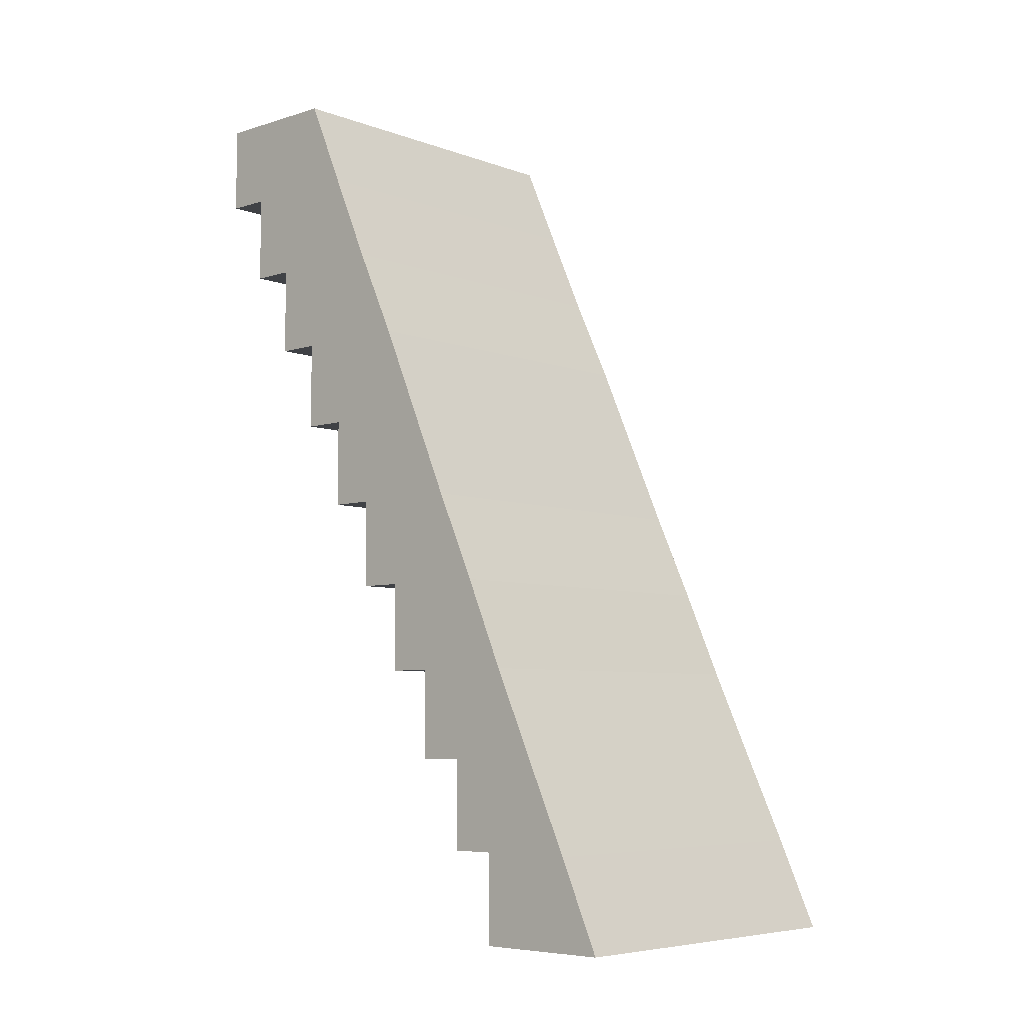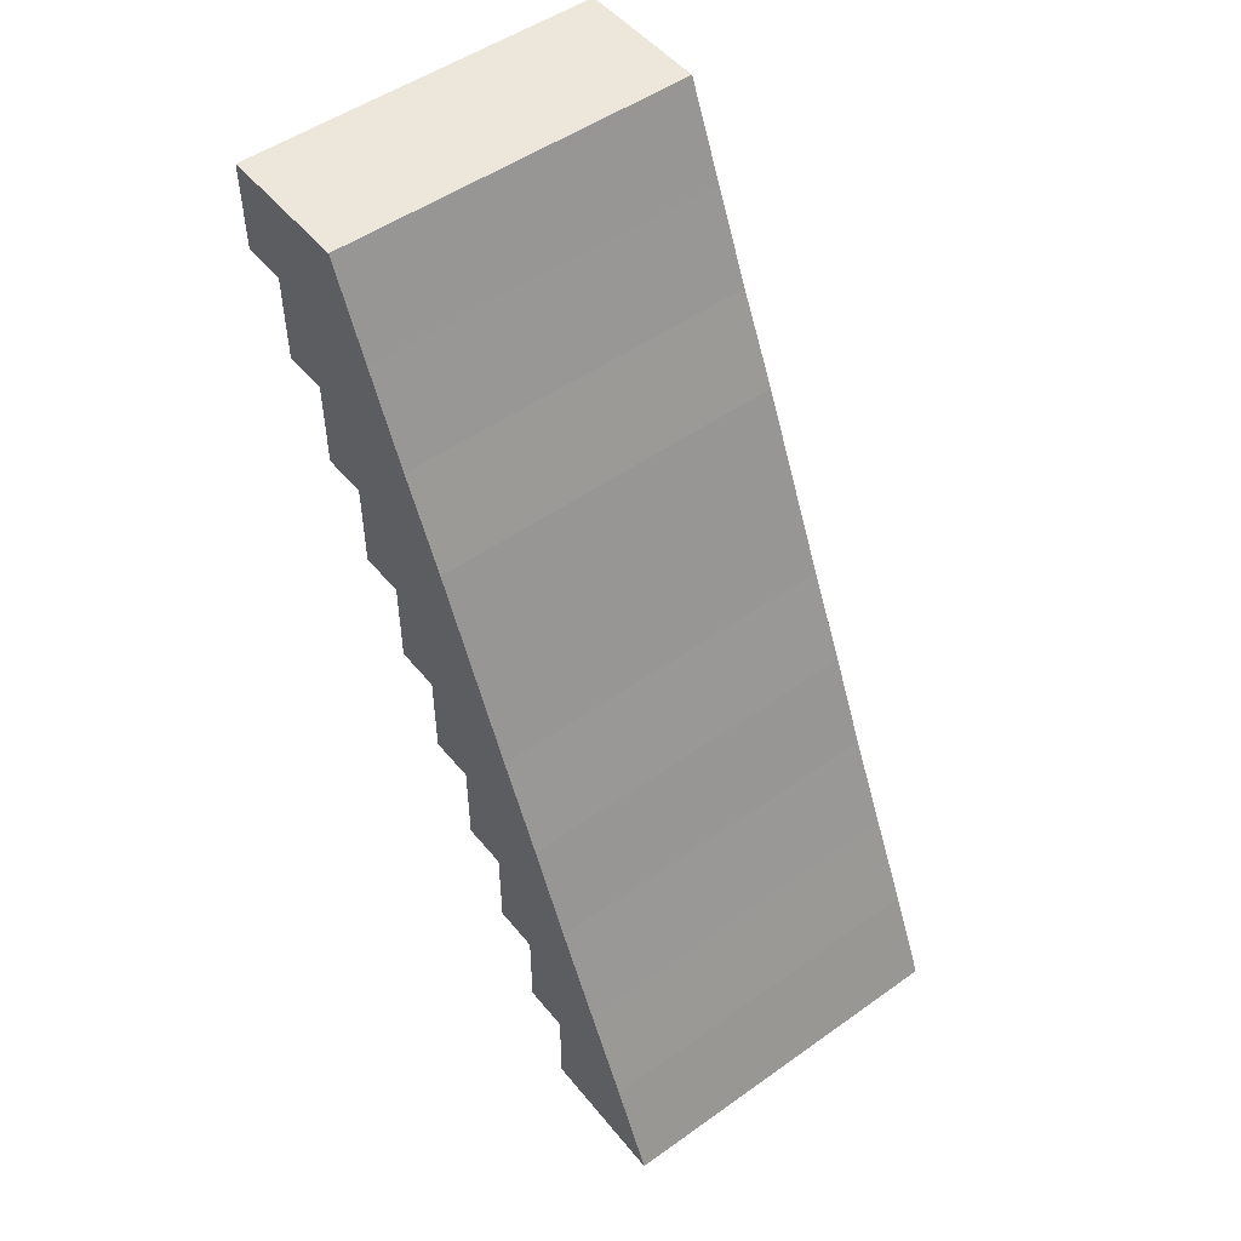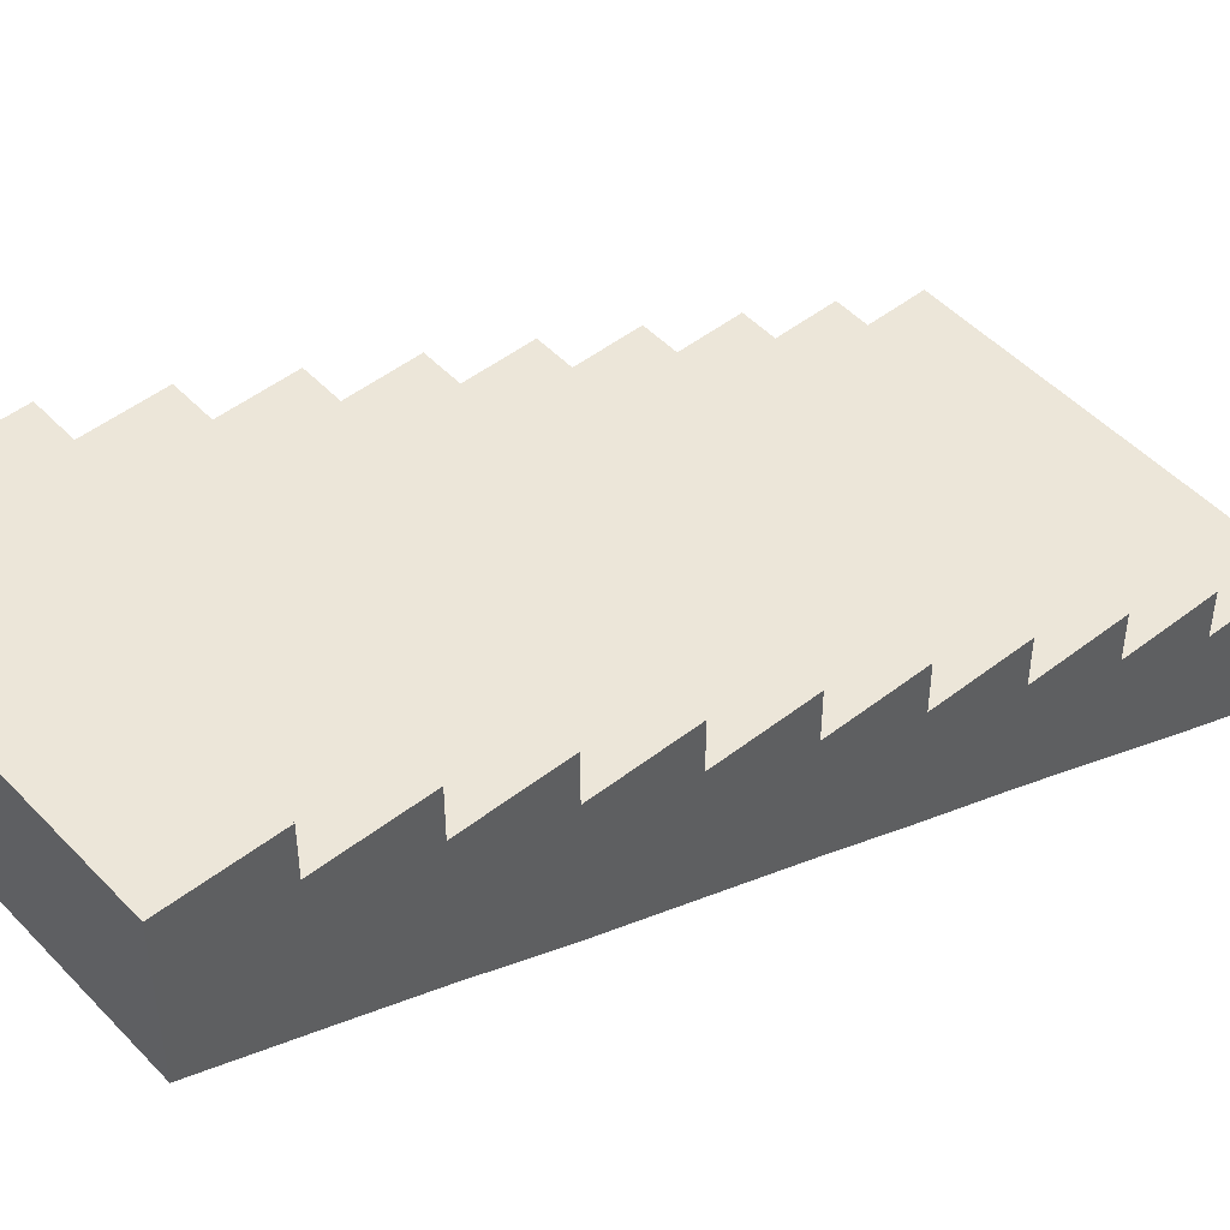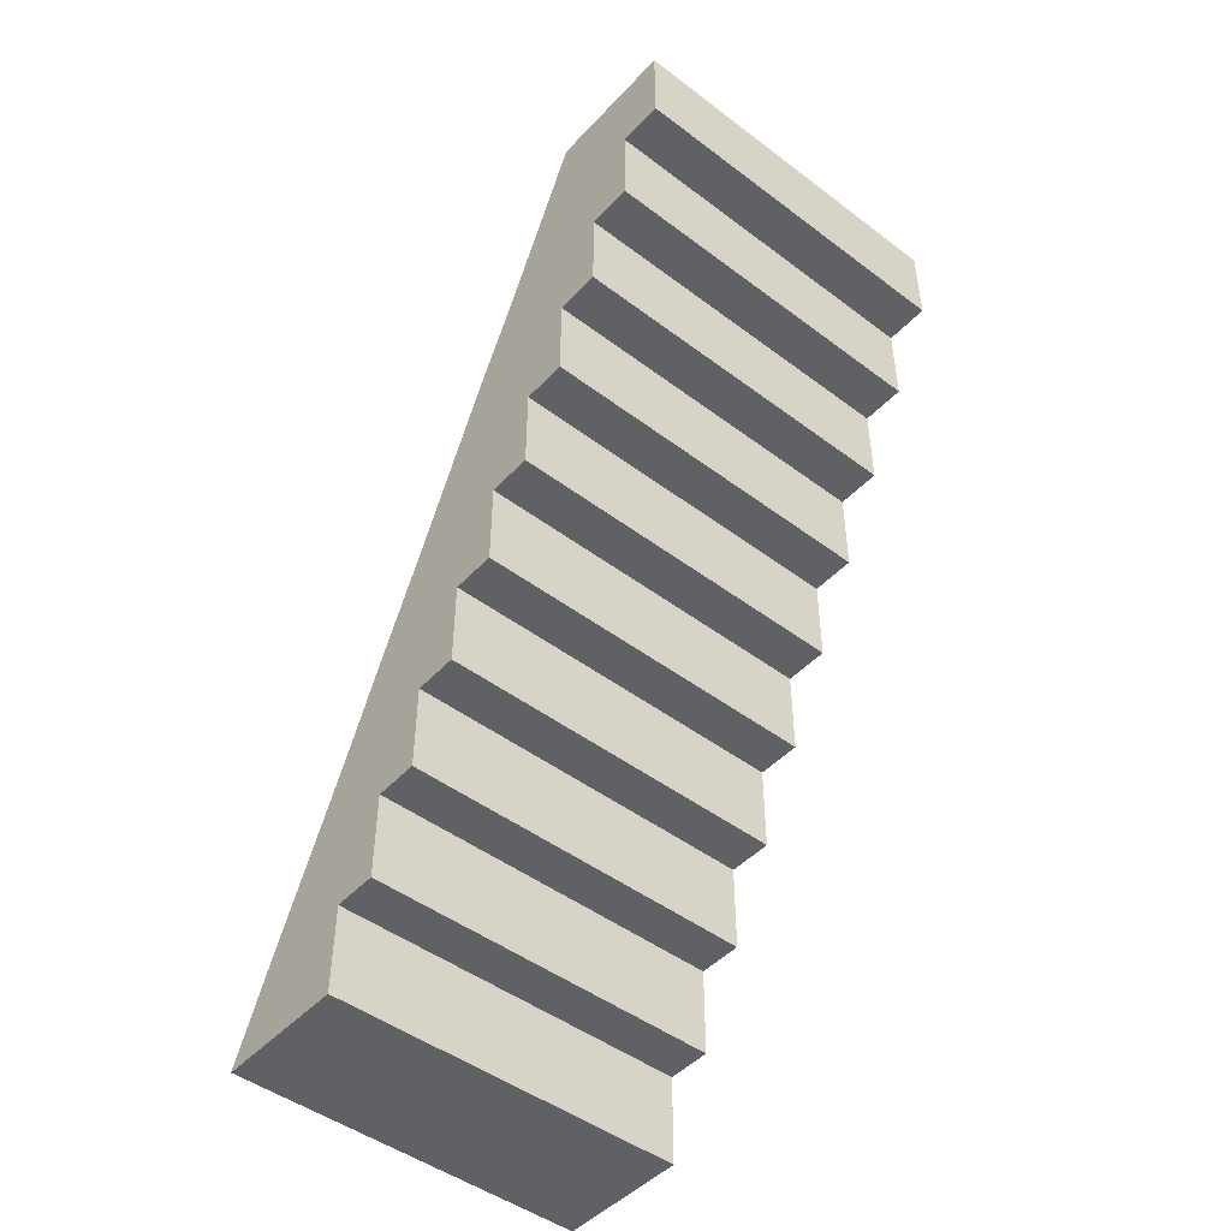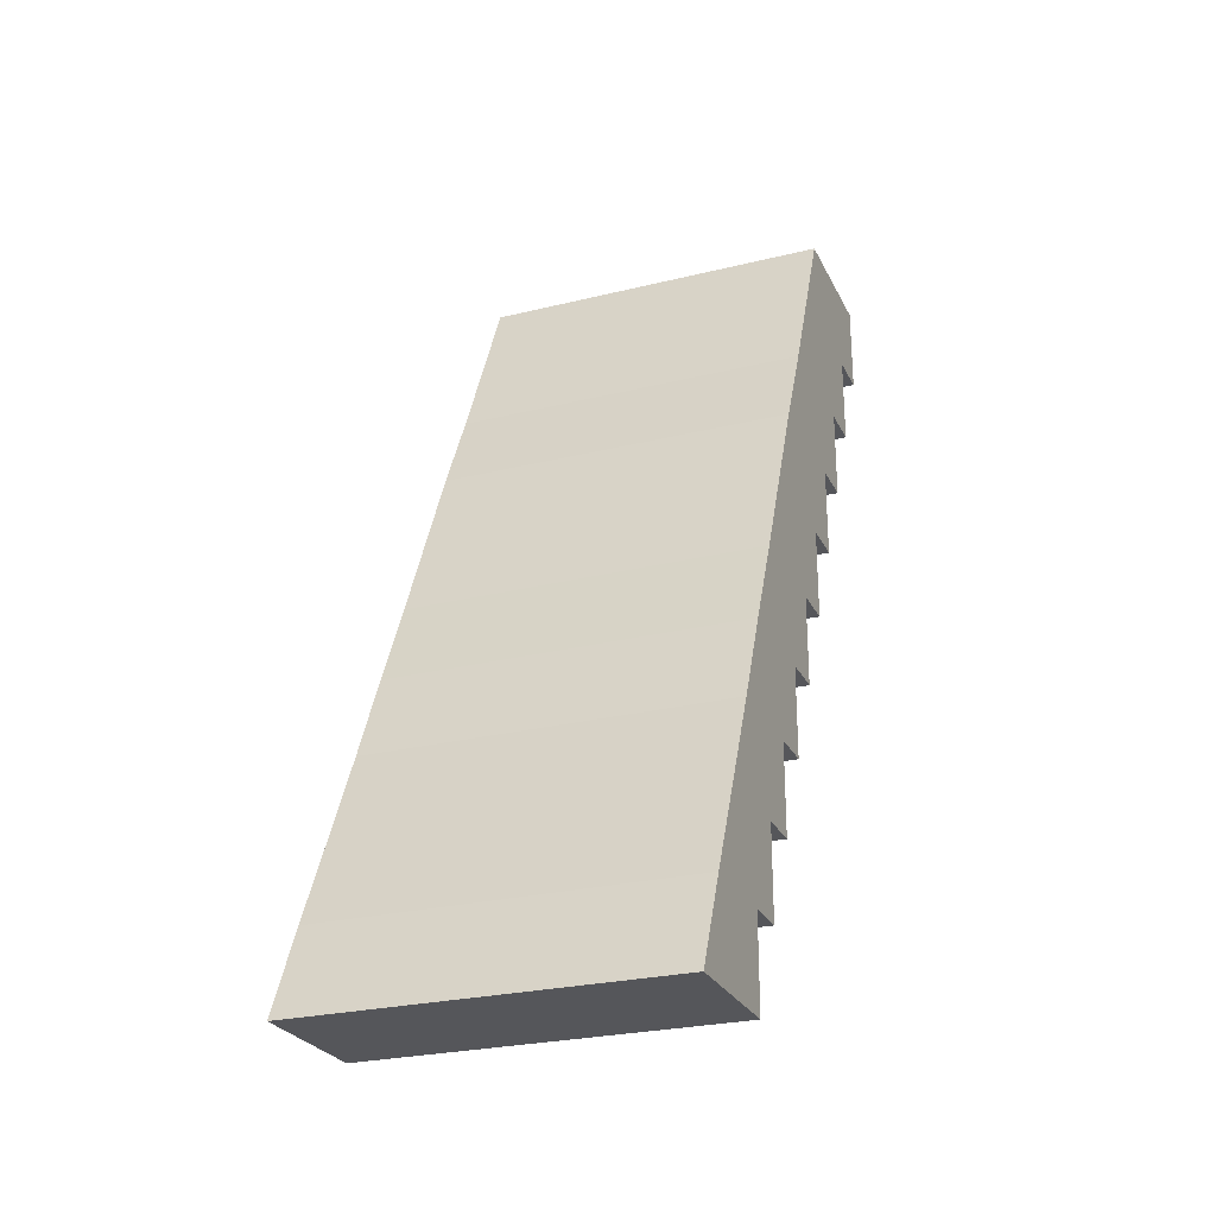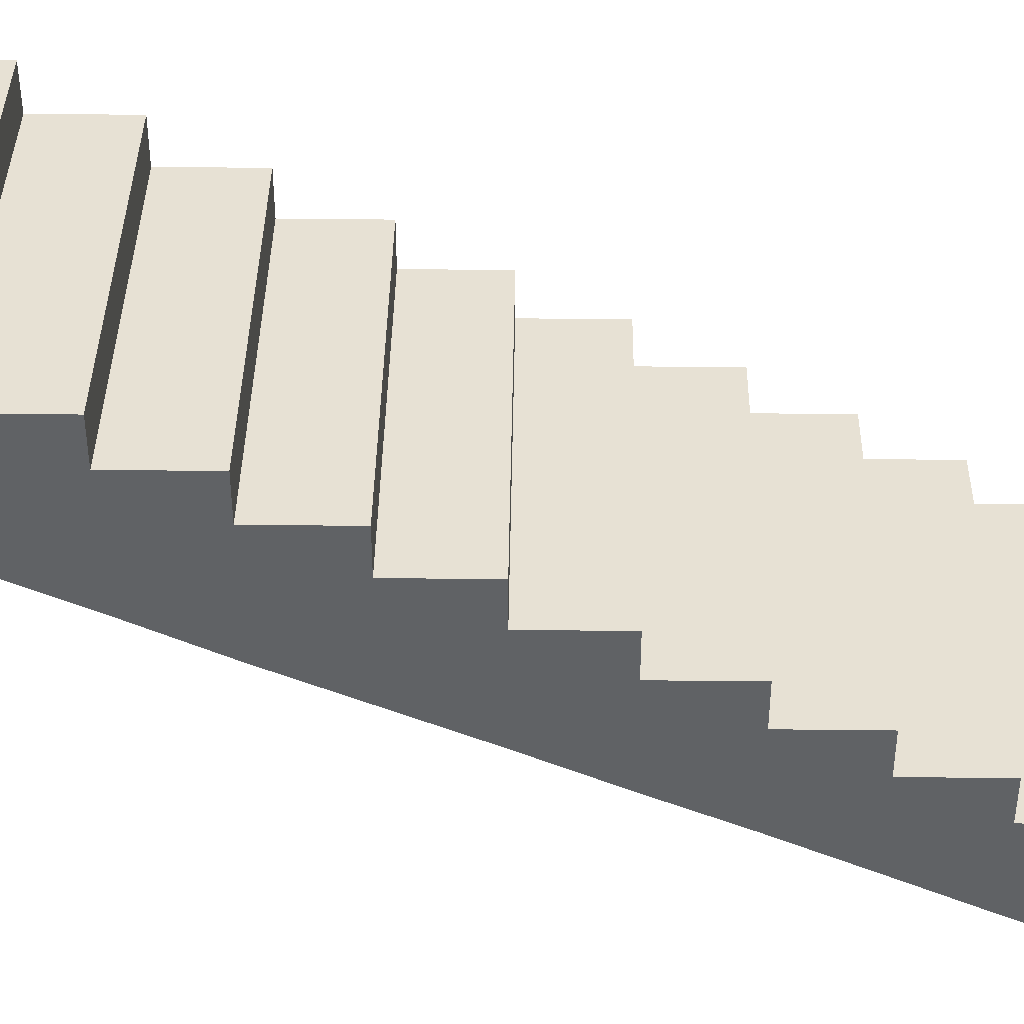
<metadata>
{"format":"obj","ext":"obj","renderer":"f3d","projection":"perspective","resolution":1024,"background":"white","views":[{"elev":-6.2,"azim":-47.5,"up":"+Z"},{"elev":50.6,"azim":-37.8,"up":"+Z"},{"elev":48.6,"azim":49.1,"up":"+Y"},{"elev":-47.2,"azim":139.6,"up":"+Z"},{"elev":-26.1,"azim":21.3,"up":"+Z"},{"elev":39.4,"azim":90.8,"up":"+Y"}]}
</metadata>
<code>
o Stairs (2)
g Stairs (2)
v -21.07 36.25 72.25
v -19.07 36.25 72.25
v -21.07 36.5 72.25
v -19.07 36.5 72.25
v -21.07 36.5 72.75
v -19.07 36.5 72.75
v -21.07 36.75 72.75
v -19.07 36.75 72.75
v -21.07 36.75 73.25
v -19.07 36.75 73.25
v -21.07 37 73.25
v -19.07 37 73.25
v -21.07 37 73.75
v -19.07 37 73.75
v -21.07 37.25 73.75
v -19.07 37.25 73.75
v -21.07 37.25 74.25
v -19.07 37.25 74.25
v -21.07 37.5 74.25
v -19.07 37.5 74.25
v -21.07 37.5 74.75
v -19.07 37.5 74.75
v -21.07 37.75 74.75
v -19.07 37.75 74.75
v -21.07 37.75 75.25
v -19.07 37.75 75.25
v -21.07 38 75.25
v -19.07 38 75.25
v -21.07 38 75.75
v -19.07 38 75.75
v -21.07 38.25 75.75
v -19.07 38.25 75.75
v -21.07 38.25 76.25
v -19.07 38.25 76.25
v -21.07 38.5 76.25
v -19.07 38.5 76.25
v -21.07 38.5 76.75
v -19.07 38.5 76.75
v -21.07 38.75 76.75
v -19.07 38.75 76.75
v -21.07 38.75 77.25
v -19.07 38.75 77.25
v -19.07 35.75 72.25
v -19.07 35.97 72.75
v -21.07 35.75 72.25
v -21.07 36.2 73.25
v -21.07 35.97 72.75
v -19.07 36.2 73.25
v -19.07 36.43 73.75
v -21.07 36.43 73.75
v -19.07 36.65 74.25
v -19.07 36.88 74.75
v -21.07 36.88 74.75
v -21.07 36.65 74.25
v -21.07 37.1 75.25
v -19.07 37.1 75.25
v -19.07 37.32 75.75
v -21.07 37.32 75.75
v -21.07 37.56 76.25
v -19.07 37.56 76.25
v -19.07 37.78 76.75
v -21.07 37.78 76.75
v -19.07 38 77.25
v -21.07 38 77.25
f 3 4 2 1
f 5 6 4 3
f 7 8 6 5
f 9 10 8 7
f 11 12 10 9
f 13 14 12 11
f 15 16 14 13
f 17 18 16 15
f 19 20 18 17
f 21 22 20 19
f 23 24 22 21
f 25 26 24 23
f 27 28 26 25
f 29 30 28 27
f 31 32 30 29
f 33 34 32 31
f 35 36 34 33
f 37 38 36 35
f 39 40 38 37
f 41 42 40 39
f 44 43 4 6
f 43 45 1 2
f 47 46 9 7
f 48 44 8 10
f 49 48 12 14
f 46 50 13 11
f 51 49 16 18
f 52 51 20 22
f 54 53 21 19
f 50 54 17 15
f 45 47 5 3
f 53 55 25 23
f 56 52 24 26
f 57 56 28 30
f 55 58 29 27
f 58 59 33 31
f 60 57 32 34
f 61 60 36 38
f 59 62 37 35
f 63 61 40 42
f 64 63 42 41
f 62 64 41 39
f 61 63 64 62
f 60 61 62 59
f 57 60 59 58
f 56 57 58 55
f 52 56 55 53
f 51 52 53 54
f 49 51 54 50
f 48 49 50 46
f 43 44 47 45
f 44 48 46 47

</code>
